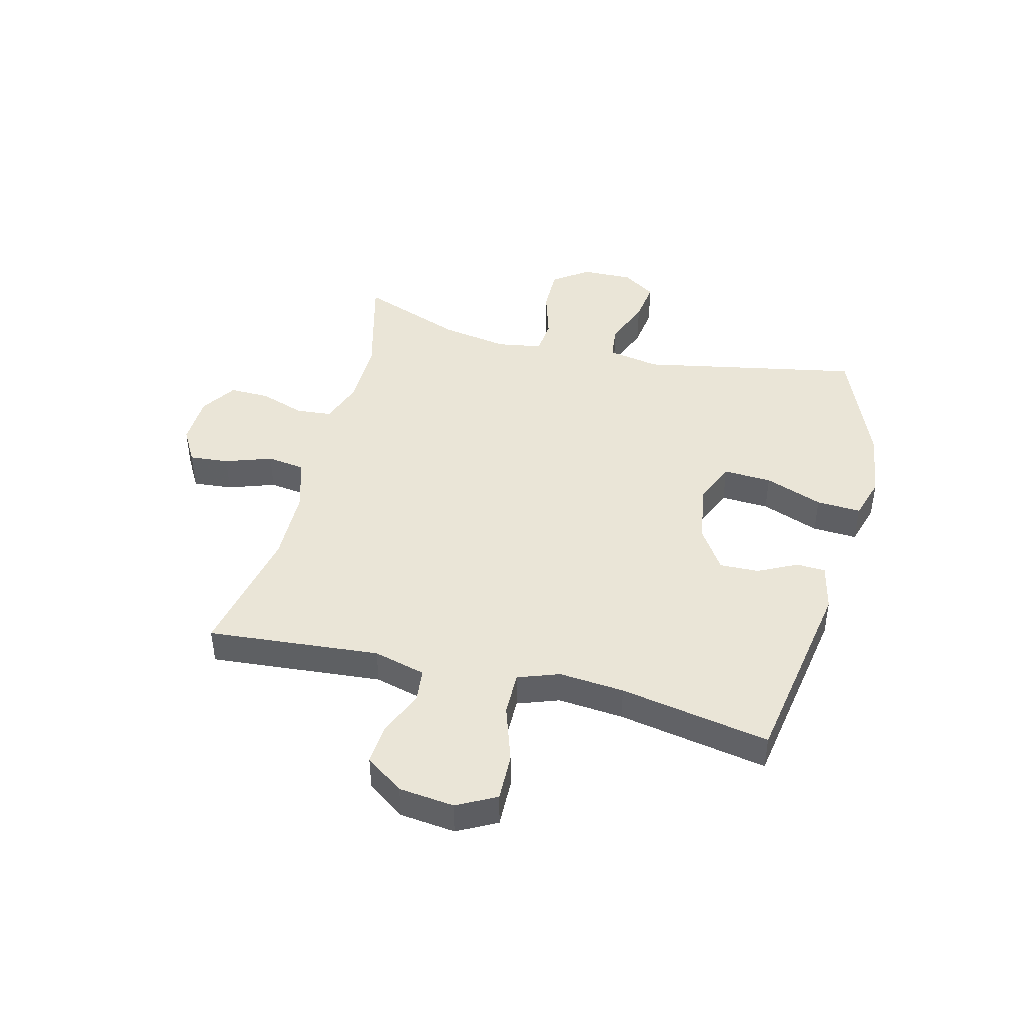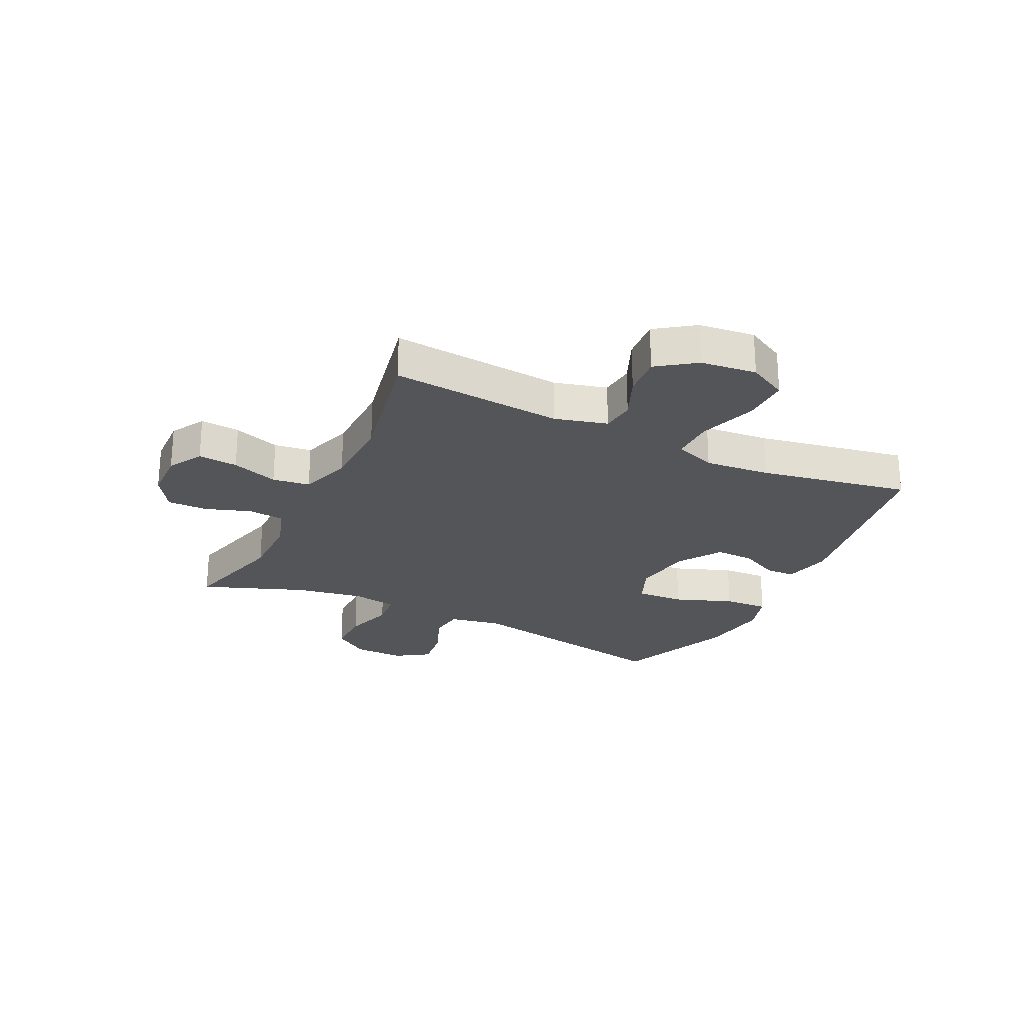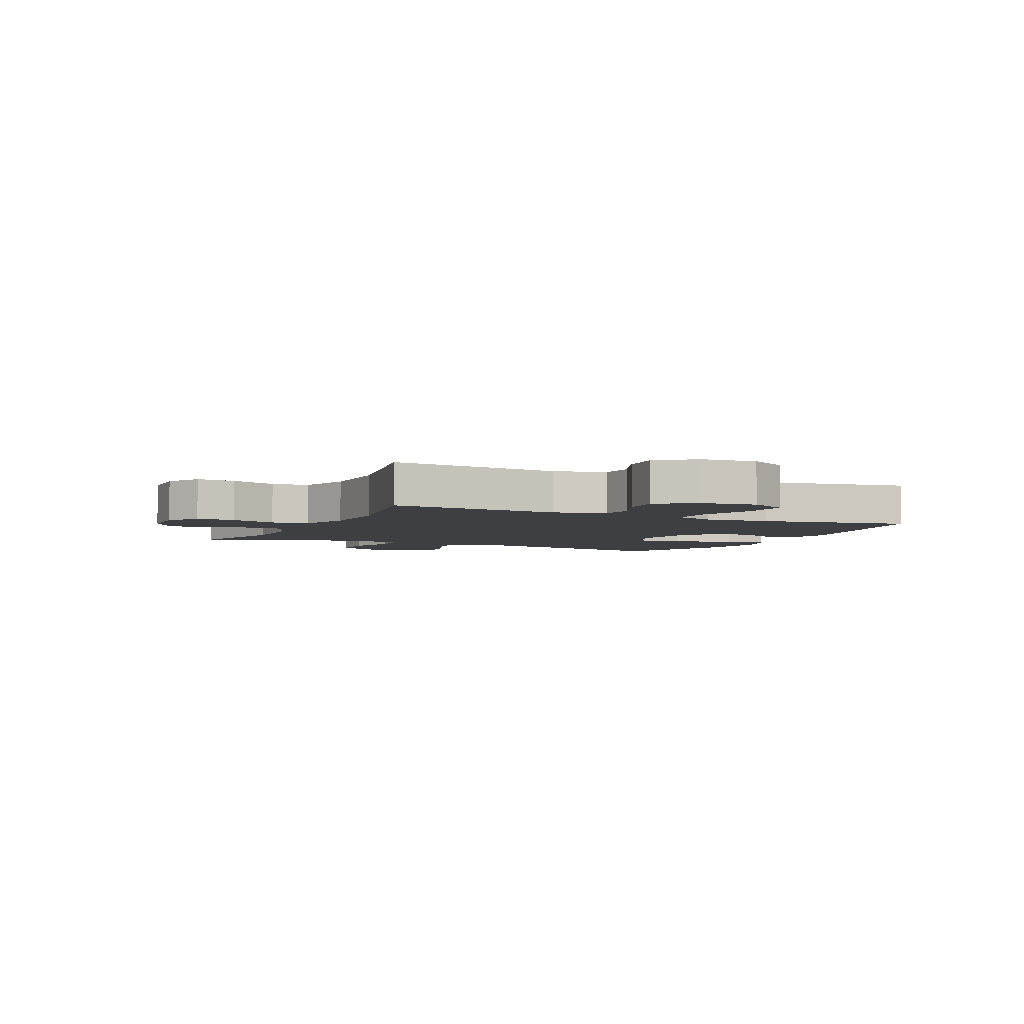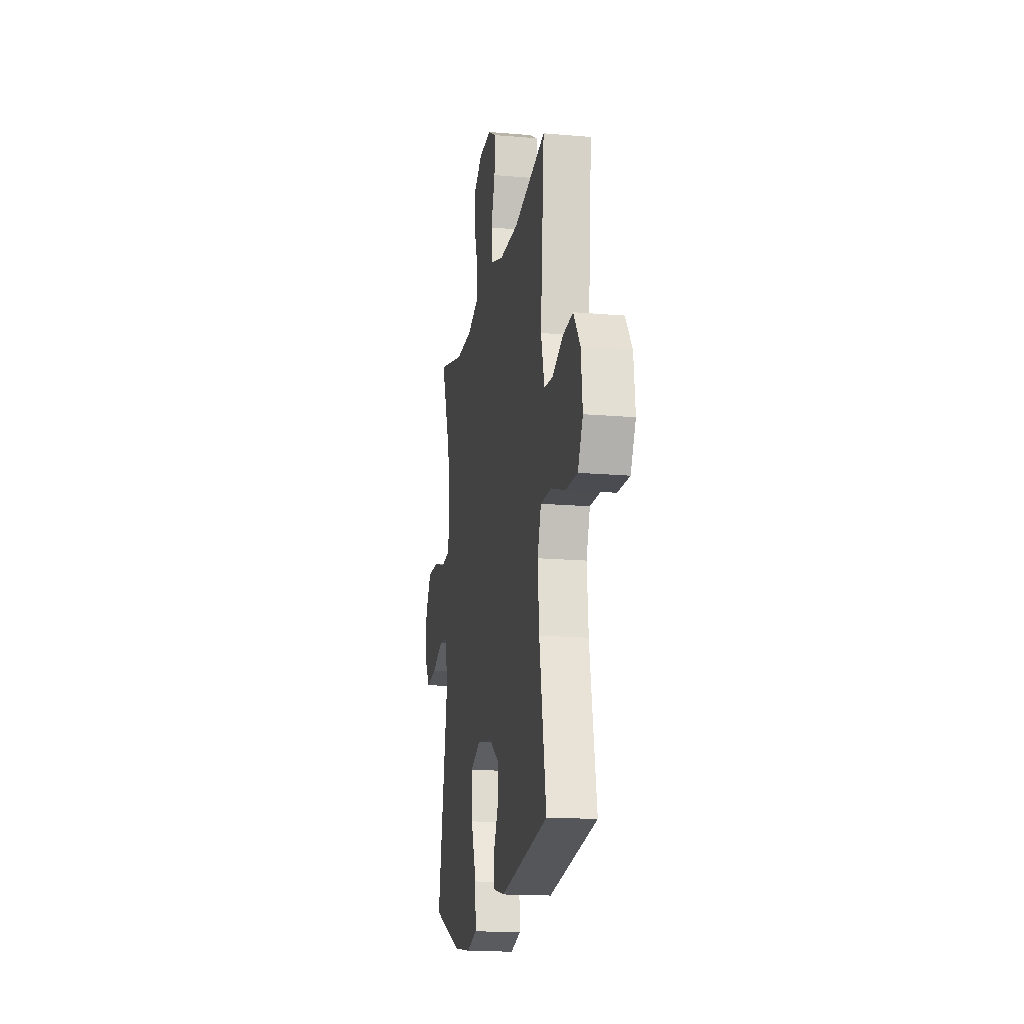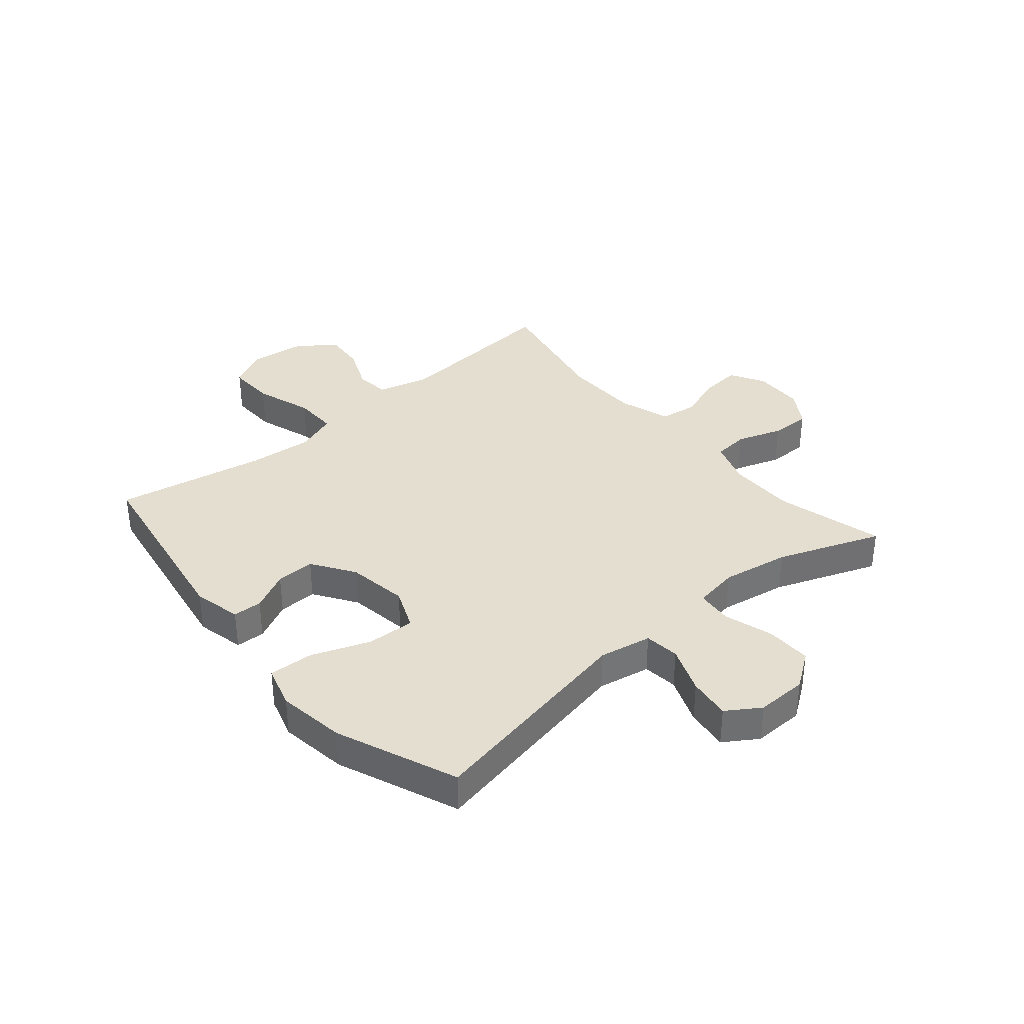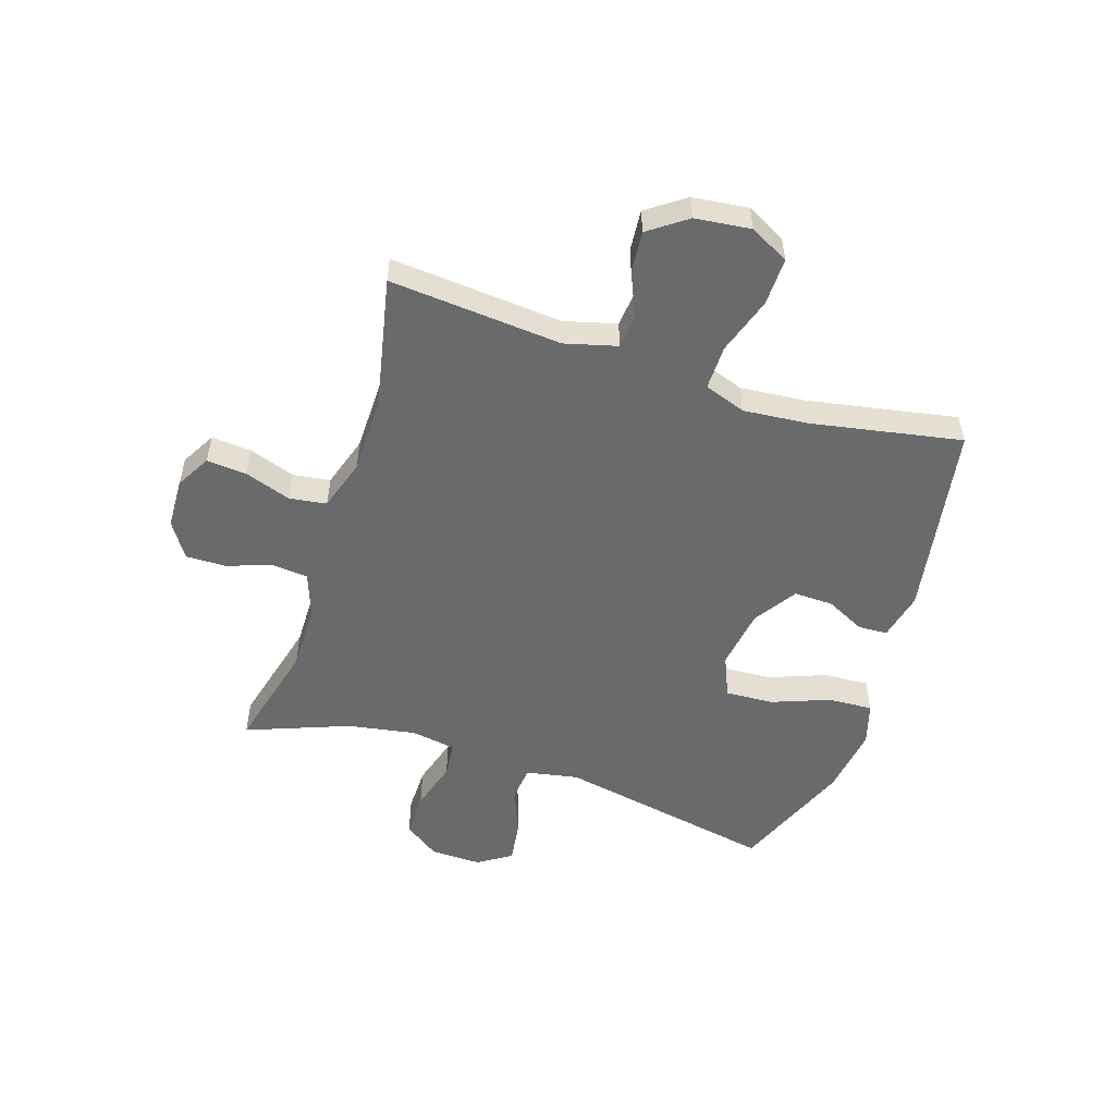
<metadata>
{"format":"obj","ext":"obj","renderer":"f3d","projection":"perspective","resolution":1024,"background":"white","views":[{"elev":44.0,"azim":104.2,"up":"+Y"},{"elev":-24.7,"azim":64.1,"up":"+Y"},{"elev":-4.3,"azim":64.5,"up":"+Y"},{"elev":-16.7,"azim":80.1,"up":"+Z"},{"elev":35.8,"azim":-130.3,"up":"+Y"},{"elev":-52.9,"azim":72.2,"up":"+Y"}]}
</metadata>
<code>
v 0.5 0.07 0.5
v 0.474 0.07 0.2
v 0.498 0.07 0.109
v 0.557 0.07 0.103
v 0.634 0.07 0.136
v 0.706 0.07 0.142
v 0.753 0.07 0.076
v 0.764 0.07 -0.021
v 0.728 0.07 -0.089
v 0.645 0.07 -0.087
v 0.545 0.07 -0.054
v 0.468 0.07 -0.053
v 0.442 0.07 -0.125
v 0.452 0.07 -0.239
v 0.5 0.07 -0.5
v 0.16 0.07 -0.557
v 0.076 0.07 -0.538
v 0.074 0.07 -0.487
v 0.108 0.07 -0.419
v 0.11 0.07 -0.351
v 0.036 0.07 -0.302
v -0.07 0.07 -0.286
v -0.143 0.07 -0.317
v -0.139 0.07 -0.401
v -0.101 0.07 -0.502
v -0.097 0.07 -0.58
v -0.171 0.07 -0.602
v -0.29 0.07 -0.585
v -0.5 0.07 -0.5
v -0.426 0.07 -0.119
v -0.443 0.07 -0.028
v -0.504 0.07 -0.021
v -0.587 0.07 -0.054
v -0.661 0.07 -0.064
v -0.699 0.07 -0.006
v -0.697 0.07 0.083
v -0.653 0.07 0.145
v -0.574 0.07 0.144
v -0.487 0.07 0.118
v -0.425 0.07 0.124
v -0.412 0.07 0.202
v -0.432 0.07 0.32
v -0.5 0.07 0.5
v -0.311 0.07 0.451
v -0.193 0.07 0.452
v -0.116 0.07 0.479
v -0.11 0.07 0.541
v -0.137 0.07 0.62
v -0.138 0.07 0.69
v -0.076 0.07 0.73
v 0.012 0.07 0.733
v 0.072 0.07 0.699
v 0.066 0.07 0.63
v 0.038 0.07 0.549
v 0.047 0.07 0.484
v 0.137 0.07 0.455
v 0.271 0.07 0.453
v 0.5 0 0.5
v 0.474 0 0.2
v 0.498 0 0.109
v 0.557 0 0.103
v 0.634 0 0.136
v 0.706 0 0.142
v 0.753 0 0.076
v 0.764 0 -0.021
v 0.728 0 -0.089
v 0.645 0 -0.087
v 0.545 0 -0.054
v 0.468 0 -0.053
v 0.442 0 -0.125
v 0.452 0 -0.239
v 0.5 0 -0.5
v 0.16 0 -0.557
v 0.076 0 -0.538
v 0.074 0 -0.487
v 0.108 0 -0.419
v 0.11 0 -0.351
v 0.036 0 -0.302
v -0.07 0 -0.286
v -0.143 0 -0.317
v -0.139 0 -0.401
v -0.101 0 -0.502
v -0.097 0 -0.58
v -0.171 0 -0.602
v -0.29 0 -0.585
v -0.5 0 -0.5
v -0.426 0 -0.119
v -0.443 0 -0.028
v -0.504 0 -0.021
v -0.587 0 -0.054
v -0.661 0 -0.064
v -0.699 0 -0.006
v -0.697 0 0.083
v -0.653 0 0.145
v -0.574 0 0.144
v -0.487 0 0.118
v -0.425 0 0.124
v -0.412 0 0.202
v -0.432 0 0.32
v -0.5 0 0.5
v -0.311 0 0.451
v -0.193 0 0.452
v -0.116 0 0.479
v -0.11 0 0.541
v -0.137 0 0.62
v -0.138 0 0.69
v -0.076 0 0.73
v 0.012 0 0.733
v 0.072 0 0.699
v 0.066 0 0.63
v 0.038 0 0.549
v 0.047 0 0.484
v 0.137 0 0.455
v 0.271 0 0.453
f 52 53 54
f 51 52 54
f 50 51 54
f 49 50 54
f 48 49 54
f 47 48 54
f 46 47 54 55
f 45 46 55 56
f 42 43 44
f 41 42 44 45
f 45 56 57
f 41 45 57
f 40 41 57
f 37 38 39
f 36 37 39
f 35 36 39
f 34 35 39
f 33 34 39
f 32 33 39
f 31 32 39 40
f 28 29 30
f 27 28 30
f 26 27 30
f 25 26 30
f 24 25 30
f 30 31 40
f 24 30 40
f 23 24 40
f 17 18 19
f 16 17 19
f 15 16 19
f 14 15 19
f 13 14 19 20
f 12 13 20 21
f 9 10 11
f 8 9 11
f 7 8 11
f 6 7 11
f 5 6 11
f 4 5 11
f 3 4 11 12
f 12 21 22
f 3 12 22
f 2 3 22
f 23 40 57
f 22 23 57
f 2 22 57
f 1 2 57
f 111 110 109
f 111 109 108
f 111 108 107
f 111 107 106
f 111 106 105
f 111 105 104
f 112 111 104 103
f 113 112 103 102
f 101 100 99
f 102 101 99 98
f 114 113 102
f 114 102 98
f 114 98 97
f 96 95 94
f 96 94 93
f 96 93 92
f 96 92 91
f 96 91 90
f 96 90 89
f 97 96 89 88
f 87 86 85
f 87 85 84
f 87 84 83
f 87 83 82
f 87 82 81
f 97 88 87
f 97 87 81
f 97 81 80
f 76 75 74
f 76 74 73
f 76 73 72
f 76 72 71
f 77 76 71 70
f 78 77 70 69
f 68 67 66
f 68 66 65
f 68 65 64
f 68 64 63
f 68 63 62
f 68 62 61
f 69 68 61 60
f 79 78 69
f 79 69 60
f 79 60 59
f 114 97 80
f 114 80 79
f 114 79 59
f 114 59 58
f 1 58 59 2
f 2 59 60 3
f 3 60 61 4
f 4 61 62 5
f 5 62 63 6
f 6 63 64 7
f 7 64 65 8
f 8 65 66 9
f 9 66 67 10
f 10 67 68 11
f 11 68 69 12
f 12 69 70 13
f 13 70 71 14
f 14 71 72 15
f 15 72 73 16
f 16 73 74 17
f 17 74 75 18
f 18 75 76 19
f 19 76 77 20
f 20 77 78 21
f 21 78 79 22
f 22 79 80 23
f 23 80 81 24
f 24 81 82 25
f 25 82 83 26
f 26 83 84 27
f 27 84 85 28
f 28 85 86 29
f 29 86 87 30
f 30 87 88 31
f 31 88 89 32
f 32 89 90 33
f 33 90 91 34
f 34 91 92 35
f 35 92 93 36
f 36 93 94 37
f 37 94 95 38
f 38 95 96 39
f 39 96 97 40
f 40 97 98 41
f 41 98 99 42
f 42 99 100 43
f 43 100 101 44
f 44 101 102 45
f 45 102 103 46
f 46 103 104 47
f 47 104 105 48
f 48 105 106 49
f 49 106 107 50
f 50 107 108 51
f 51 108 109 52
f 52 109 110 53
f 53 110 111 54
f 54 111 112 55
f 55 112 113 56
f 56 113 114 57
f 57 114 58 1

</code>
